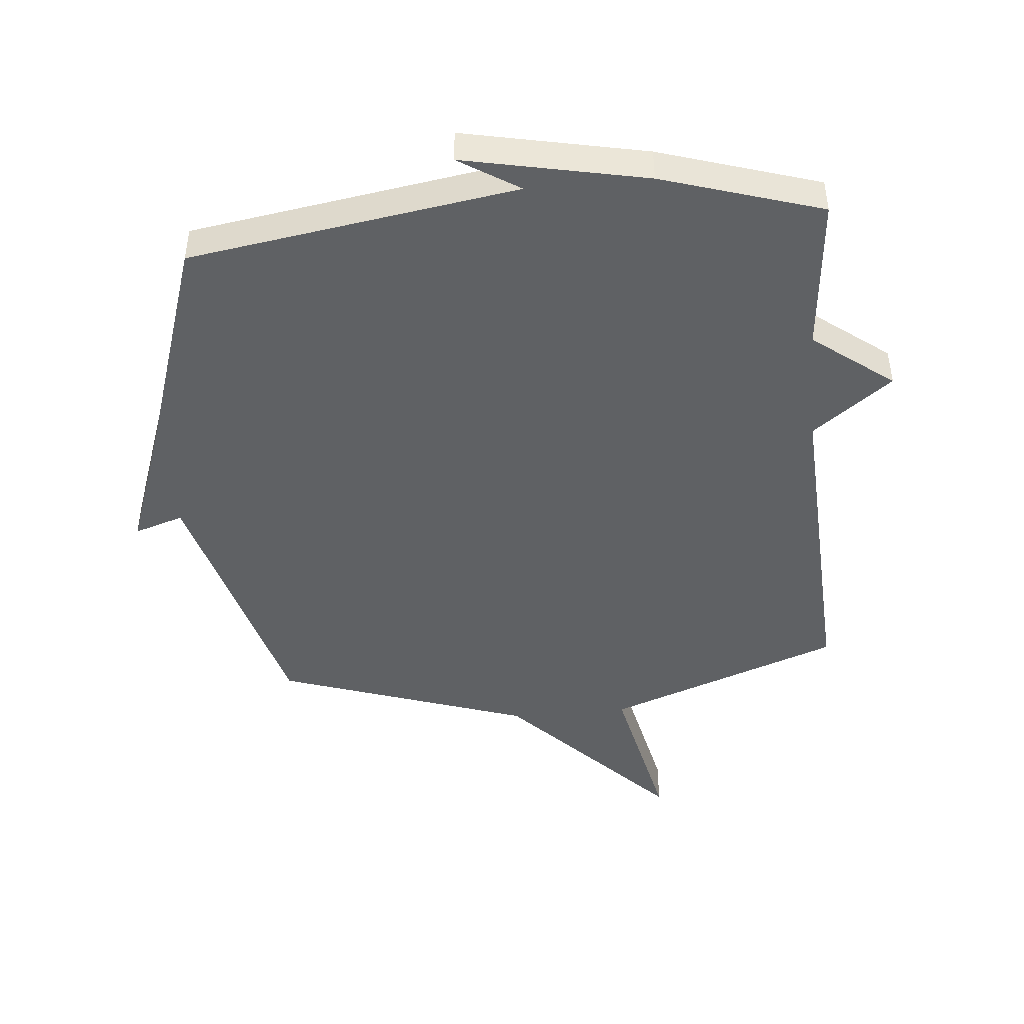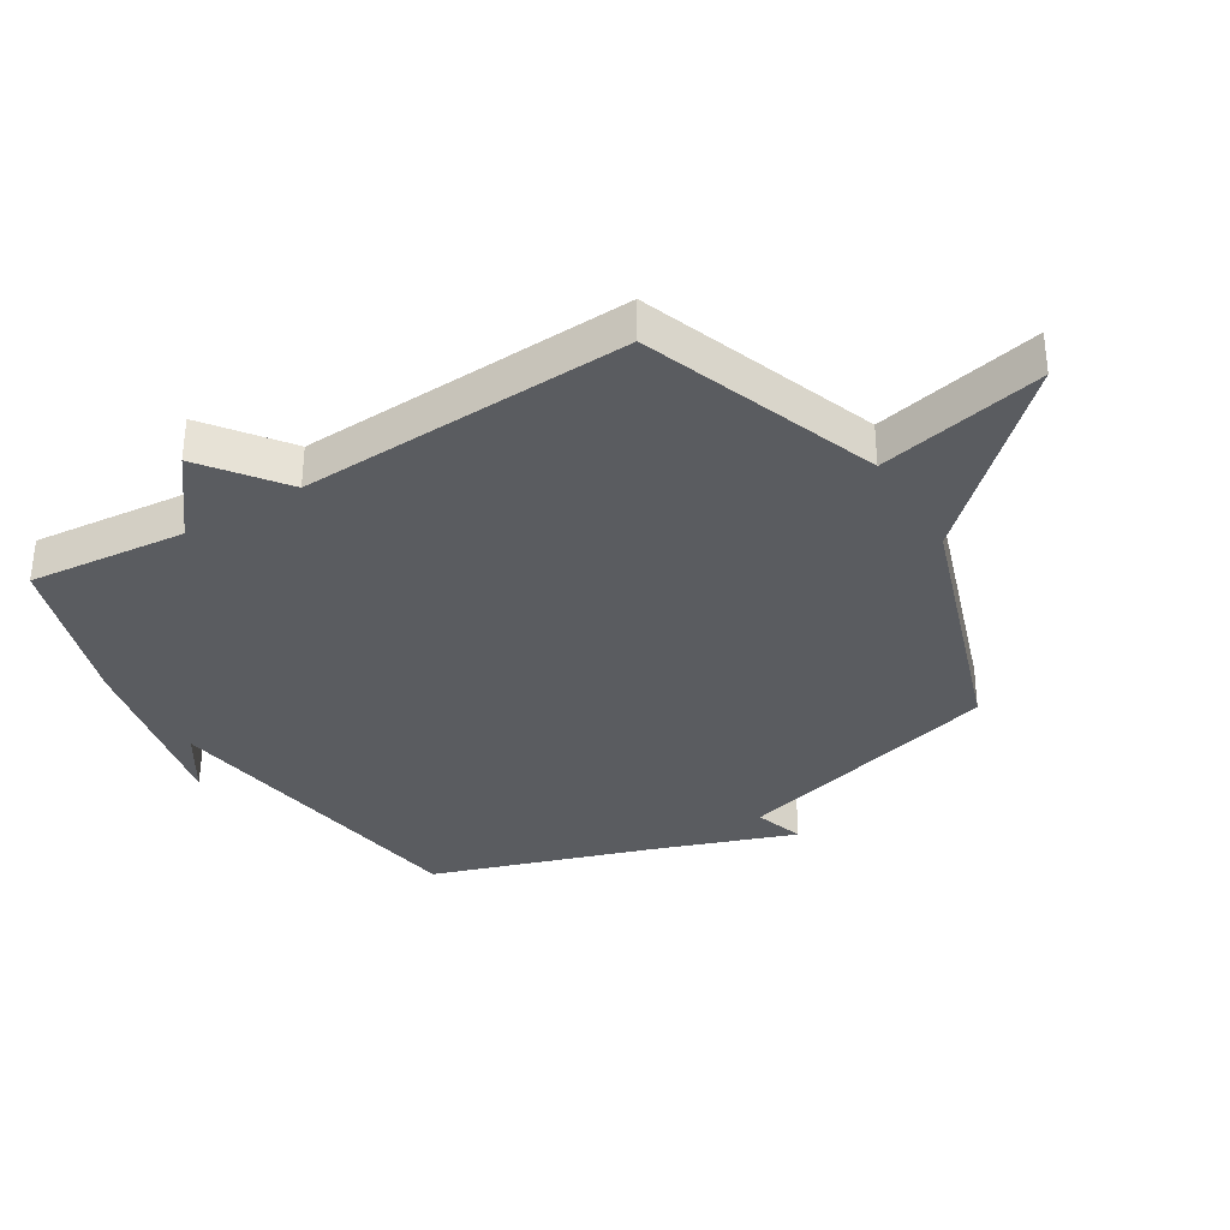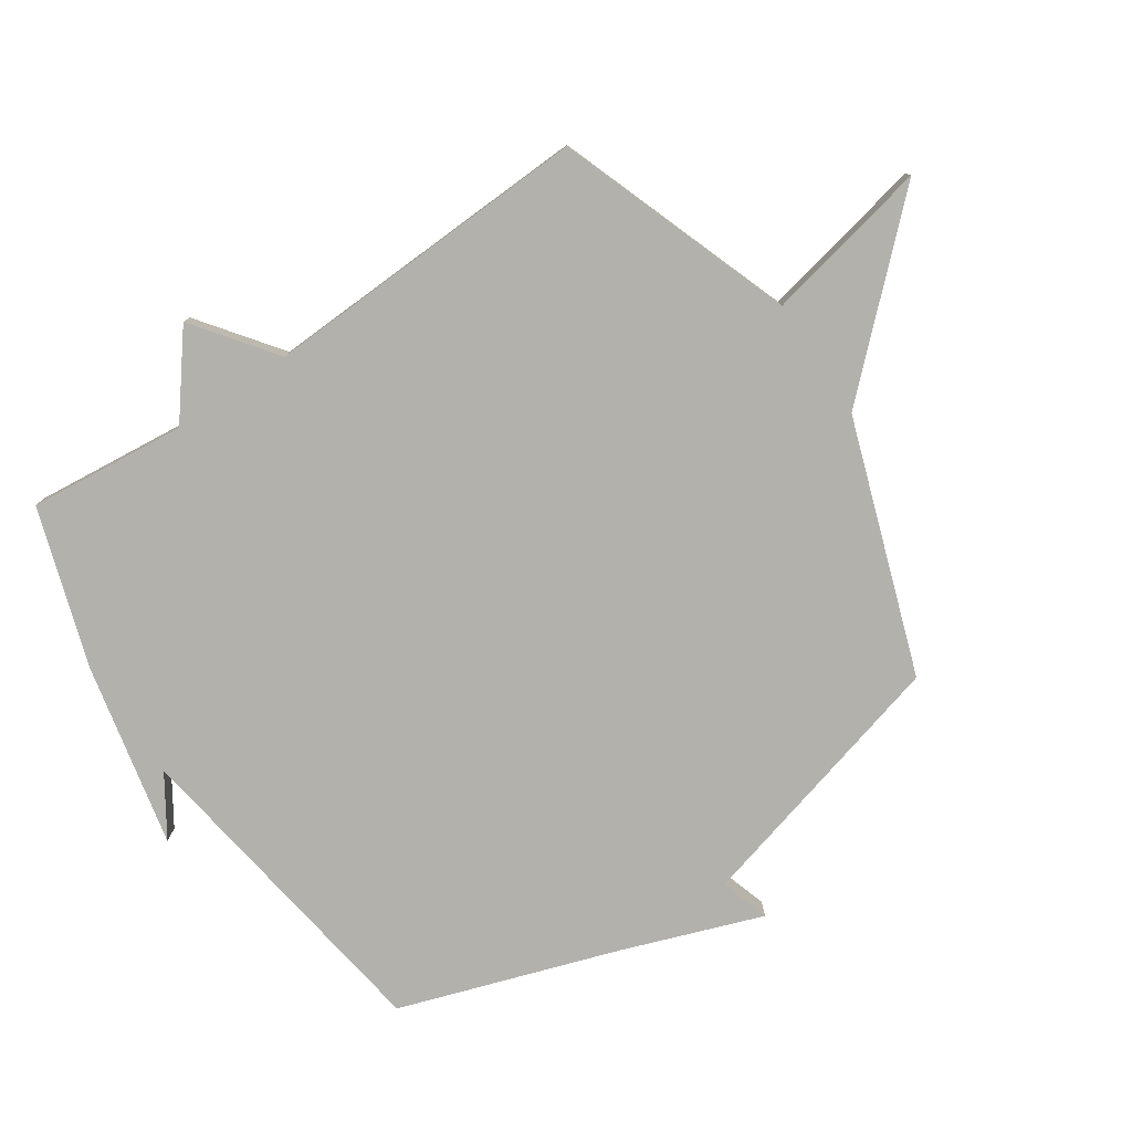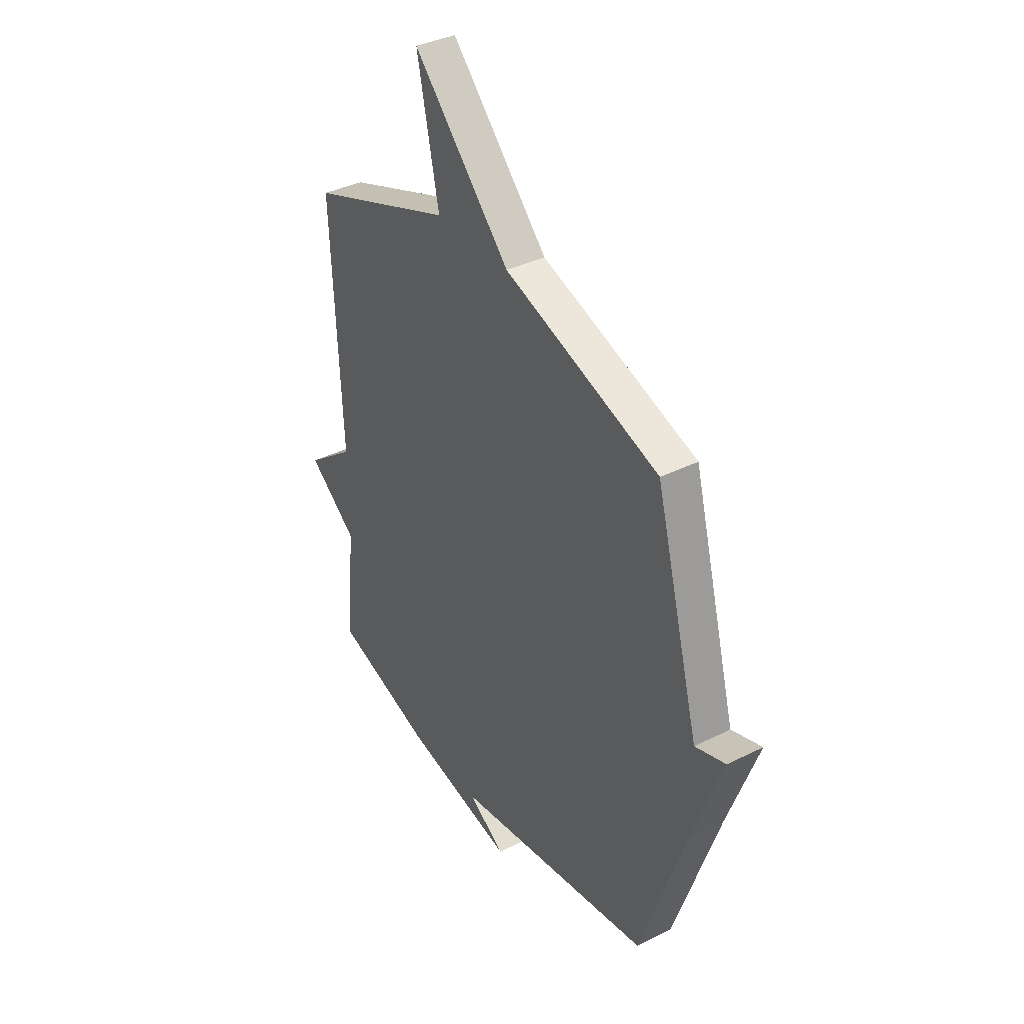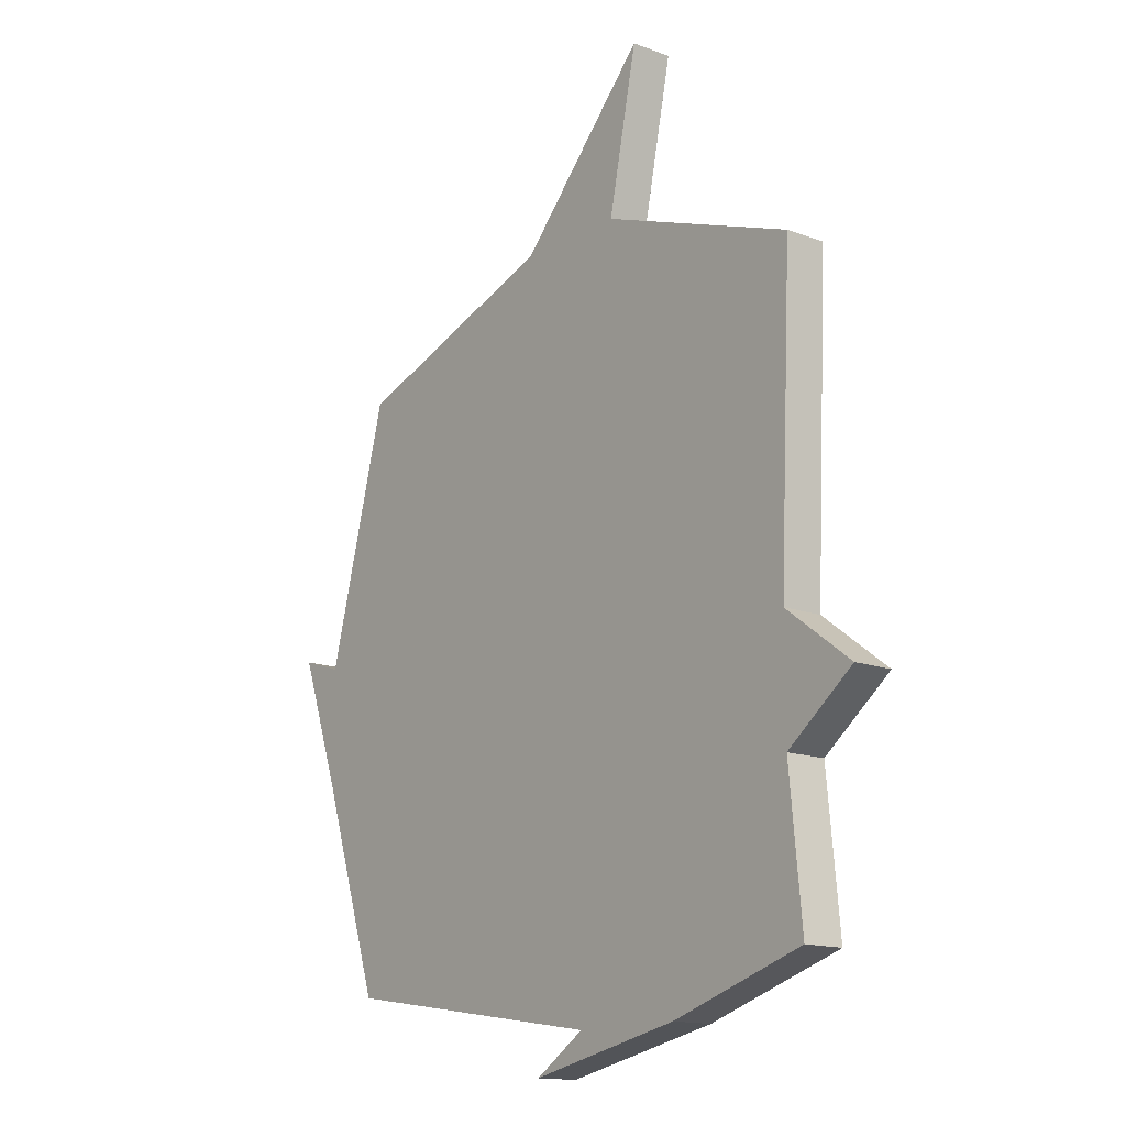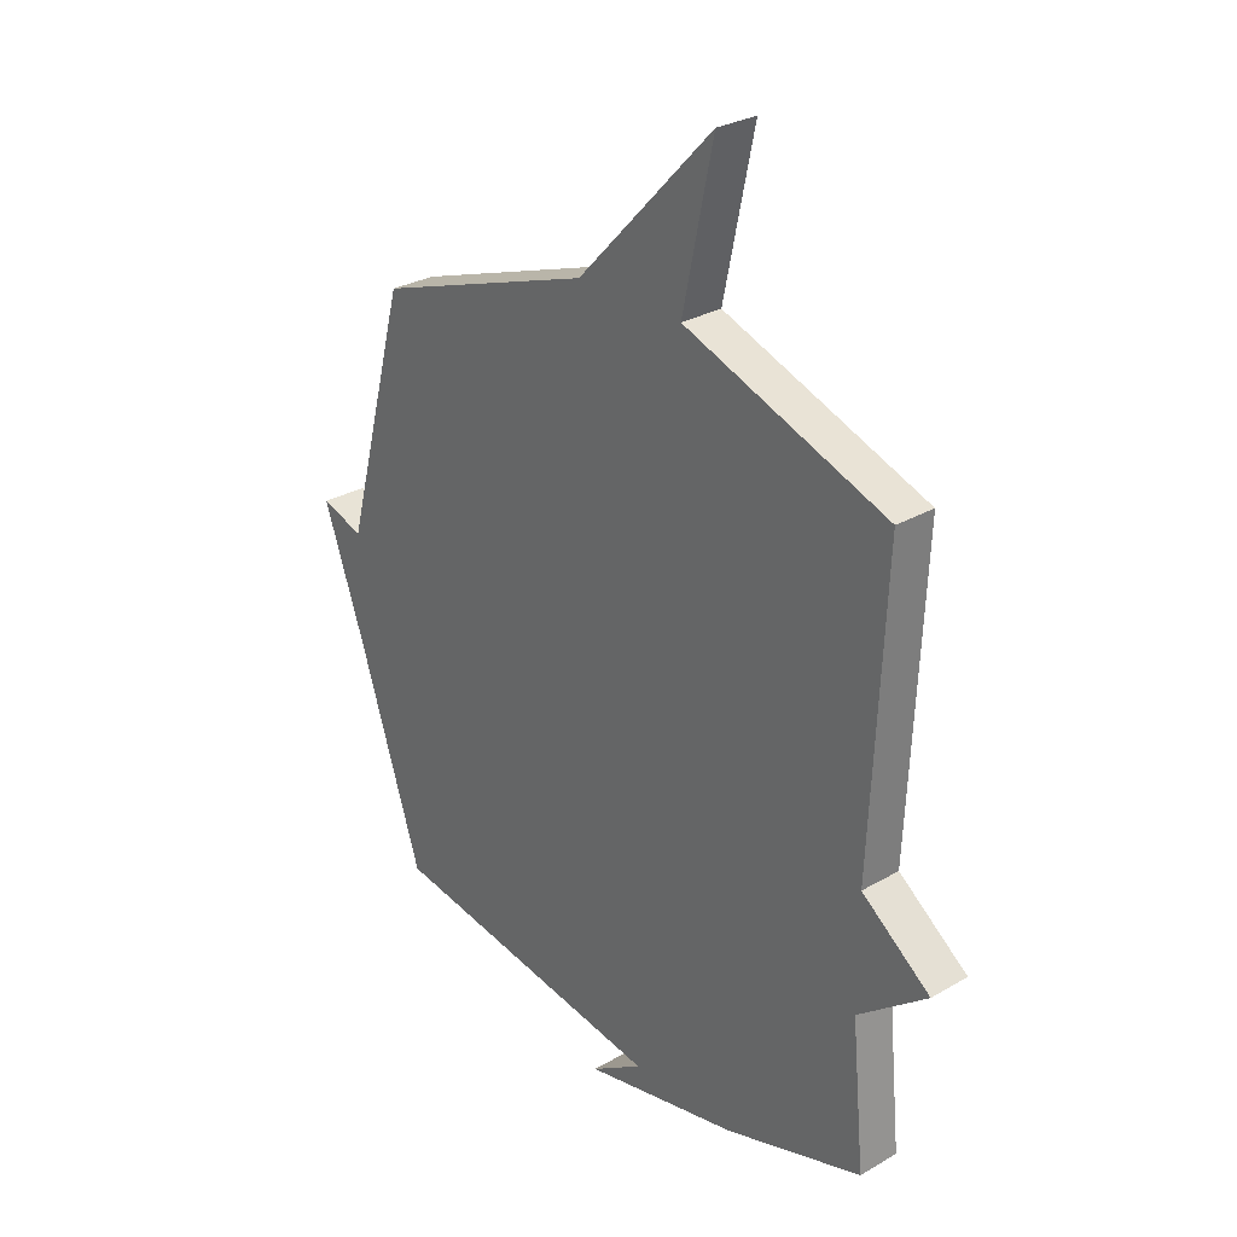
<metadata>
{"format":"obj","ext":"obj","renderer":"f3d","projection":"perspective","resolution":1024,"background":"white","views":[{"elev":-45.6,"azim":-174.6,"up":"+Y"},{"elev":-34.4,"azim":-58.6,"up":"+Y"},{"elev":-78.9,"azim":-56.3,"up":"+Y"},{"elev":37.1,"azim":57.2,"up":"+Z"},{"elev":-14.8,"azim":-128.8,"up":"+Z"},{"elev":28.7,"azim":-131.0,"up":"+Z"}]}
</metadata>
<code>
v -0.5 0.07 0.5
v -0.114 0.07 0.641
v -0.172 0.07 0.913
v 0.086 0.07 0.641
v 0.5 0.07 0.5
v 0.619 0.07 0.059
v 0.7 0.07 0.085
v 0.619 0.07 -0.141
v 0.5 0.07 -0.5
v -0.038 0.07 -0.583
v 0.061 0.07 -0.646
v -0.238 0.07 -0.583
v -0.5 0.07 -0.5
v -0.475 0.07 -0.242
v -0.606 0.07 -0.141
v -0.475 0.07 -0.042
v -0.5 0 0.5
v -0.114 0 0.641
v -0.172 0 0.913
v 0.086 0 0.641
v 0.5 0 0.5
v 0.619 0 0.059
v 0.7 0 0.085
v 0.619 0 -0.141
v 0.5 0 -0.5
v -0.038 0 -0.583
v 0.061 0 -0.646
v -0.238 0 -0.583
v -0.5 0 -0.5
v -0.475 0 -0.242
v -0.606 0 -0.141
v -0.475 0 -0.042
f 14 15 16
f 12 13 14
f 12 14 16
f 10 11 12
f 16 1 2
f 12 16 2
f 10 12 2
f 9 10 2
f 8 9 2
f 6 7 8
f 6 8 2
f 5 6 2
f 4 5 2
f 2 3 4
f 32 31 30
f 30 29 28
f 32 30 28
f 28 27 26
f 18 17 32
f 18 32 28
f 18 28 26
f 18 26 25
f 18 25 24
f 24 23 22
f 18 24 22
f 18 22 21
f 18 21 20
f 20 19 18
f 1 17 18 2
f 2 18 19 3
f 3 19 20 4
f 4 20 21 5
f 5 21 22 6
f 6 22 23 7
f 7 23 24 8
f 8 24 25 9
f 9 25 26 10
f 10 26 27 11
f 11 27 28 12
f 12 28 29 13
f 13 29 30 14
f 14 30 31 15
f 15 31 32 16
f 16 32 17 1

</code>
